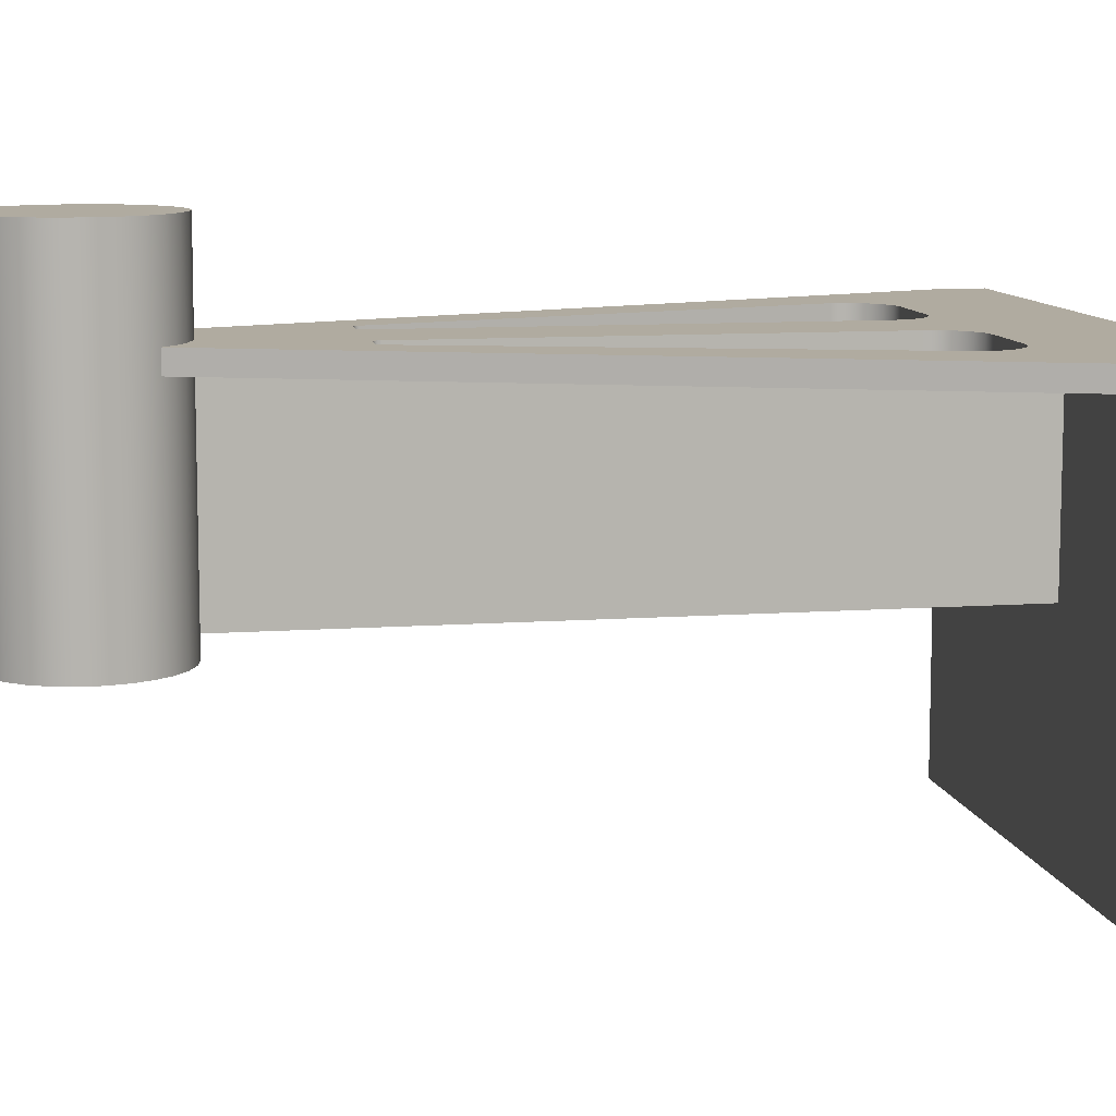
<metadata>
{"format":"obj","ext":"obj","renderer":"f3d","projection":"perspective","resolution":1024,"background":"white","views":[{"elev":9.8,"azim":-100.6,"up":"+Z"}]}
</metadata>
<code>
v -1.484 16.66 5.25
v -1.484 16.66 4.75
v -7.5 5.329e-14 4.75
v -7.5 0 5.25
v 0.2 16.01 4.75
v 0.5607 16.08 4.75
v 0.9025 16.22 4.75
v 1.214 16.41 4.75
v 1.484 16.66 4.75
v 7.5 0 4.75
v 0.2 0 4.75
v 1.755 12.87 4.75
v 1.718 12.94 4.75
v 1.657 12.98 4.75
v 1.583 13 4.75
v 1.18 13 4.75
v 1.09 12.98 4.75
v 1.024 12.91 4.75
v 1 12.82 4.75
v 1 3 4.75
v 1.049 2.691 4.75
v 1.191 2.412 4.75
v 1.412 2.191 4.75
v 1.691 2.049 4.75
v 2 2 4.75
v 3.658 2 4.75
v 3.963 2.048 4.75
v 4.239 2.186 4.75
v 4.46 2.403 4.75
v 4.604 2.676 4.75
v 4.658 2.98 4.75
v 4.616 3.286 4.75
v 1.484 16.66 4.75
v 1.484 16.66 5.25
v 7.5 0 5.25
v 7.5 0 4.75
v -1 3 5.25
v -1 12.82 5.25
v -1 12.82 4.75
v -1 3 4.75
v -2 2 5.25
v -1.691 2.049 5.25
v -1.412 2.191 5.25
v -1.191 2.412 5.25
v -1.049 2.691 5.25
v -1 3 5.25
v -1 3 4.75
v -1.049 2.691 4.75
v -1.191 2.412 4.75
v -1.412 2.191 4.75
v -1.691 2.049 4.75
v -2 2 4.75
v -3.658 2 5.25
v -2 2 5.25
v -2 2 4.75
v -3.658 2 4.75
v -4.616 3.286 5.25
v -4.658 2.98 5.25
v -4.604 2.676 5.25
v -4.46 2.403 5.25
v -4.239 2.186 5.25
v -3.963 2.048 5.25
v -3.658 2 5.25
v -3.658 2 4.75
v -3.963 2.048 4.75
v -4.239 2.186 4.75
v -4.46 2.403 4.75
v -4.604 2.676 4.75
v -4.658 2.98 4.75
v -4.616 3.286 4.75
v -1.755 12.87 5.25
v -4.616 3.286 5.25
v -4.616 3.286 4.75
v -1.755 12.87 4.75
v -1.583 13 5.25
v -1.657 12.98 5.25
v -1.718 12.94 5.25
v -1.755 12.87 5.25
v -1.755 12.87 4.75
v -1.718 12.94 4.75
v -1.657 12.98 4.75
v -1.583 13 4.75
v -1.18 13 5.25
v -1.583 13 5.25
v -1.583 13 4.75
v -1.18 13 4.75
v -1 12.82 5.25
v -1.024 12.91 5.25
v -1.09 12.98 5.25
v -1.18 13 5.25
v -1.18 13 4.75
v -1.09 12.98 4.75
v -1.024 12.91 4.75
v -1 12.82 4.75
v -1.484 16.66 4.75
v -1.214 16.41 4.75
v -0.9025 16.22 4.75
v -0.5607 16.08 4.75
v -0.2 16.01 4.75
v -0.2 1.776e-15 4.75
v -7.5 5.329e-14 4.75
v -1 12.82 4.75
v -1.024 12.91 4.75
v -1.09 12.98 4.75
v -1.18 13 4.75
v -1.583 13 4.75
v -1.657 12.98 4.75
v -1.718 12.94 4.75
v -1.755 12.87 4.75
v -4.616 3.286 4.75
v -4.658 2.98 4.75
v -4.604 2.676 4.75
v -4.46 2.403 4.75
v -4.239 2.186 4.75
v -3.963 2.048 4.75
v -3.658 2 4.75
v -2 2 4.75
v -1.691 2.049 4.75
v -1.412 2.191 4.75
v -1.191 2.412 4.75
v -1.049 2.691 4.75
v -1 3 4.75
v 4.616 3.286 5.25
v 1.755 12.87 5.25
v 1.755 12.87 4.75
v 4.616 3.286 4.75
v 3.658 2 5.25
v 3.963 2.048 5.25
v 4.239 2.186 5.25
v 4.46 2.403 5.25
v 4.604 2.676 5.25
v 4.658 2.98 5.25
v 4.616 3.286 5.25
v 4.616 3.286 4.75
v 4.658 2.98 4.75
v 4.604 2.676 4.75
v 4.46 2.403 4.75
v 4.239 2.186 4.75
v 3.963 2.048 4.75
v 3.658 2 4.75
v 2 2 5.25
v 3.658 2 5.25
v 3.658 2 4.75
v 2 2 4.75
v 1 3 5.25
v 1.049 2.691 5.25
v 1.191 2.412 5.25
v 1.412 2.191 5.25
v 1.691 2.049 5.25
v 2 2 5.25
v 2 2 4.75
v 1.691 2.049 4.75
v 1.412 2.191 4.75
v 1.191 2.412 4.75
v 1.049 2.691 4.75
v 1 3 4.75
v 1 12.82 5.25
v 1 3 5.25
v 1 3 4.75
v 1 12.82 4.75
v 1.18 13 5.25
v 1.09 12.98 5.25
v 1.024 12.91 5.25
v 1 12.82 5.25
v 1 12.82 4.75
v 1.024 12.91 4.75
v 1.09 12.98 4.75
v 1.18 13 4.75
v 1.583 13 5.25
v 1.18 13 5.25
v 1.18 13 4.75
v 1.583 13 4.75
v 1.755 12.87 5.25
v 1.718 12.94 5.25
v 1.657 12.98 5.25
v 1.583 13 5.25
v 1.583 13 4.75
v 1.657 12.98 4.75
v 1.718 12.94 4.75
v 1.755 12.87 4.75
v -0.2 1.776e-15 4.75
v -0.2 16.01 4.75
v -0.2 16.01 -2.331e-15
v -0.2 0 -2.331e-15
v -4.365 0 -2.298e-15
v -4.42 0 0.2583
v -4.575 0 0.4719
v -4.804 0 0.6039
v -5.066 0 0.6315
v -5.318 0 0.5499
v -5.514 0 0.3732
v -5.621 0 0.132
v -5.621 0 -0.132
v -5.514 0 -0.3732
v -5.318 0 -0.5499
v -5.066 0 -0.6315
v -4.804 0 -0.6039
v -4.575 0 -0.4719
v -4.42 0 -0.2583
v 5.635 0 -2.298e-15
v 5.58 0 0.2583
v 5.425 0 0.4719
v 5.196 0 0.6039
v 4.934 0 0.6315
v 4.682 0 0.5499
v 4.486 0 0.3732
v 4.379 0 0.132
v 4.379 0 -0.132
v 4.486 0 -0.3732
v 4.682 0 -0.5499
v 4.934 0 -0.6315
v 5.196 0 -0.6039
v 5.425 0 -0.4719
v 5.58 0 -0.2583
v -7.5 5.329e-14 4.75
v -0.2 1.776e-15 4.75
v -0.2 0 -2.331e-15
v 0.2 0 -2.331e-15
v 0.2 0 4.75
v 7.5 0 4.75
v 7.5 0 -5.25
v -7.5 0 -5.25
v -1.484 16.66 5.25
v -1.174 16.38 5.25
v -0.812 16.17 5.25
v -0.415 16.04 5.25
v 6.202e-14 16 5.25
v 0.415 16.04 5.25
v 0.812 16.17 5.25
v 1.174 16.38 5.25
v 1.484 16.66 5.25
v 1.484 16.66 4.75
v 1.214 16.41 4.75
v 0.9025 16.22 4.75
v 0.5607 16.08 4.75
v 0.2 16.01 4.75
v 0.2 16.01 -2.331e-15
v 0.06677 16 -2.331e-15
v -0.06677 16 -2.331e-15
v -0.2 16.01 -2.331e-15
v -0.2 16.01 4.75
v -0.5607 16.08 4.75
v -0.9025 16.22 4.75
v -1.214 16.41 4.75
v -1.484 16.66 4.75
v 2 18 -0.5
v 1.946 18.46 -0.5
v 1.787 18.9 -0.5
v 1.532 19.29 -0.5
v 1.194 19.6 -0.5
v 0.7922 19.84 -0.5
v 0.3473 19.97 -0.5
v -0.1163 20 -0.5
v -0.5736 19.92 -0.5
v -1 19.73 -0.5
v -1.372 19.45 -0.5
v -1.671 19.1 -0.5
v -1.879 18.68 -0.5
v -1.986 18.23 -0.5
v -1.986 17.77 -0.5
v -1.879 17.32 -0.5
v -1.671 16.9 -0.5
v -1.372 16.55 -0.5
v -1 16.27 -0.5
v -0.5736 16.08 -0.5
v -0.1163 16 -0.5
v 0.3473 16.03 -0.5
v 0.7922 16.16 -0.5
v 1.194 16.4 -0.5
v 1.532 16.71 -0.5
v 1.787 17.1 -0.5
v 1.946 17.54 -0.5
v 2 18 7.5
v 1.946 17.54 7.5
v 1.787 17.1 7.5
v 1.532 16.71 7.5
v 1.194 16.4 7.5
v 0.7922 16.16 7.5
v 0.3473 16.03 7.5
v -0.1163 16 7.5
v -0.5736 16.08 7.5
v -1 16.27 7.5
v -1.372 16.55 7.5
v -1.671 16.9 7.5
v -1.879 17.32 7.5
v -1.986 17.77 7.5
v -1.986 18.23 7.5
v -1.879 18.68 7.5
v -1.671 19.1 7.5
v -1.372 19.45 7.5
v -1 19.73 7.5
v -0.5736 19.92 7.5
v -0.1163 20 7.5
v 0.3473 19.97 7.5
v 0.7922 19.84 7.5
v 1.194 19.6 7.5
v 1.532 19.29 7.5
v 1.787 18.9 7.5
v 1.946 18.46 7.5
v 2 18 7.5
v 2 18 -0.5
v 2 18 7.5
v 1.946 18.46 7.5
v 1.787 18.9 7.5
v 1.532 19.29 7.5
v 1.194 19.6 7.5
v 0.7922 19.84 7.5
v 0.3473 19.97 7.5
v -0.1163 20 7.5
v -0.5736 19.92 7.5
v -1 19.73 7.5
v -1.372 19.45 7.5
v -1.671 19.1 7.5
v -1.879 18.68 7.5
v -1.986 18.23 7.5
v -1.986 17.77 7.5
v -1.879 17.32 7.5
v -1.671 16.9 7.5
v -1.372 16.55 7.5
v -1 16.27 7.5
v -0.5736 16.08 7.5
v -0.1163 16 7.5
v 0.3473 16.03 7.5
v 0.7922 16.16 7.5
v 1.194 16.4 7.5
v 1.532 16.71 7.5
v 1.787 17.1 7.5
v 1.946 17.54 7.5
v 2 18 -0.5
v 1.946 17.54 -0.5
v 1.787 17.1 -0.5
v 1.532 16.71 -0.5
v 1.194 16.4 -0.5
v 0.7922 16.16 -0.5
v 0.3473 16.03 -0.5
v -0.1163 16 -0.5
v -0.5736 16.08 -0.5
v -1 16.27 -0.5
v -1.372 16.55 -0.5
v -1.671 16.9 -0.5
v -1.879 17.32 -0.5
v -1.986 17.77 -0.5
v -1.986 18.23 -0.5
v -1.879 18.68 -0.5
v -1.671 19.1 -0.5
v -1.372 19.45 -0.5
v -1 19.73 -0.5
v -0.5736 19.92 -0.5
v -0.1163 20 -0.5
v 0.3473 19.97 -0.5
v 0.7922 19.84 -0.5
v 1.194 19.6 -0.5
v 1.532 19.29 -0.5
v 1.787 18.9 -0.5
v 1.946 18.46 -0.5
v -1.18 13 5.25
v -1.09 12.98 5.25
v -1.024 12.91 5.25
v -1 12.82 5.25
v -1 3 5.25
v -1.049 2.691 5.25
v -1.191 2.412 5.25
v -1.412 2.191 5.25
v -1.691 2.049 5.25
v -2 2 5.25
v -3.658 2 5.25
v -3.963 2.048 5.25
v -4.239 2.186 5.25
v -4.46 2.403 5.25
v -4.604 2.676 5.25
v -4.658 2.98 5.25
v -4.616 3.286 5.25
v -1.755 12.87 5.25
v -1.718 12.94 5.25
v -1.657 12.98 5.25
v -1.583 13 5.25
v 1.583 13 5.25
v 1.657 12.98 5.25
v 1.718 12.94 5.25
v 1.755 12.87 5.25
v 4.616 3.286 5.25
v 4.658 2.98 5.25
v 4.604 2.676 5.25
v 4.46 2.403 5.25
v 4.239 2.186 5.25
v 3.963 2.048 5.25
v 3.658 2 5.25
v 2 2 5.25
v 1.691 2.049 5.25
v 1.412 2.191 5.25
v 1.191 2.412 5.25
v 1.049 2.691 5.25
v 1 3 5.25
v 1 12.82 5.25
v 1.024 12.91 5.25
v 1.09 12.98 5.25
v 1.18 13 5.25
v 1.484 16.66 5.25
v 1.174 16.38 5.25
v 0.812 16.17 5.25
v 0.415 16.04 5.25
v 6.202e-14 16 5.25
v -0.415 16.04 5.25
v -0.812 16.17 5.25
v -1.174 16.38 5.25
v -1.484 16.66 5.25
v -7.5 0 5.25
v -7.5 -1 5.25
v 7.5 -1 5.25
v 7.5 0 5.25
v -0.2 16.01 -2.331e-15
v -0.06677 16 -2.331e-15
v 0.06677 16 -2.331e-15
v 0.2 16.01 -2.331e-15
v 0.2 0 -2.331e-15
v -0.2 0 -2.331e-15
v 0.2 16.01 4.75
v 0.2 0 4.75
v 0.2 0 -2.331e-15
v 0.2 16.01 -2.331e-15
v 5.635 -1 -2.298e-15
v 5.58 -1 0.2583
v 5.425 -1 0.4719
v 5.196 -1 0.6039
v 4.934 -1 0.6315
v 4.682 -1 0.5499
v 4.486 -1 0.3732
v 4.379 -1 0.132
v 4.379 -1 -0.132
v 4.486 -1 -0.3732
v 4.682 -1 -0.5499
v 4.934 -1 -0.6315
v 5.196 -1 -0.6039
v 5.425 -1 -0.4719
v 5.58 -1 -0.2583
v 5.635 0 -2.298e-15
v 5.58 0 -0.2583
v 5.425 0 -0.4719
v 5.196 0 -0.6039
v 4.934 0 -0.6315
v 4.682 0 -0.5499
v 4.486 0 -0.3732
v 4.379 0 -0.132
v 4.379 0 0.132
v 4.486 0 0.3732
v 4.682 0 0.5499
v 4.934 0 0.6315
v 5.196 0 0.6039
v 5.425 0 0.4719
v 5.58 0 0.2583
v 5.635 -1 -2.298e-15
v 5.635 0 -2.298e-15
v -4.365 -1 -2.298e-15
v -4.42 -1 0.2583
v -4.575 -1 0.4719
v -4.804 -1 0.6039
v -5.066 -1 0.6315
v -5.318 -1 0.5499
v -5.514 -1 0.3732
v -5.621 -1 0.132
v -5.621 -1 -0.132
v -5.514 -1 -0.3732
v -5.318 -1 -0.5499
v -5.066 -1 -0.6315
v -4.804 -1 -0.6039
v -4.575 -1 -0.4719
v -4.42 -1 -0.2583
v -4.365 0 -2.298e-15
v -4.42 0 -0.2583
v -4.575 0 -0.4719
v -4.804 0 -0.6039
v -5.066 0 -0.6315
v -5.318 0 -0.5499
v -5.514 0 -0.3732
v -5.621 0 -0.132
v -5.621 0 0.132
v -5.514 0 0.3732
v -5.318 0 0.5499
v -5.066 0 0.6315
v -4.804 0 0.6039
v -4.575 0 0.4719
v -4.42 0 0.2583
v -4.365 -1 -2.298e-15
v -4.365 0 -2.298e-15
v -7.5 0 -5.25
v 7.5 0 -5.25
v 7.5 -1 -5.25
v -7.5 -1 -5.25
v -7.5 5.329e-14 4.75
v -7.5 0 -5.25
v -7.5 -1 -5.25
v -7.5 -1 5.25
v -7.5 0 5.25
v 7.5 0 4.75
v 7.5 0 5.25
v 7.5 -1 5.25
v 7.5 -1 -5.25
v 7.5 0 -5.25
v 5.635 -1 -2.298e-15
v 5.58 -1 -0.2583
v 5.425 -1 -0.4719
v 5.196 -1 -0.6039
v 4.934 -1 -0.6315
v 4.682 -1 -0.5499
v 4.486 -1 -0.3732
v 4.379 -1 -0.132
v 4.379 -1 0.132
v 4.486 -1 0.3732
v 4.682 -1 0.5499
v 4.934 -1 0.6315
v 5.196 -1 0.6039
v 5.425 -1 0.4719
v 5.58 -1 0.2583
v -4.365 -1 -2.298e-15
v -4.42 -1 -0.2583
v -4.575 -1 -0.4719
v -4.804 -1 -0.6039
v -5.066 -1 -0.6315
v -5.318 -1 -0.5499
v -5.514 -1 -0.3732
v -5.621 -1 -0.132
v -5.621 -1 0.132
v -5.514 -1 0.3732
v -5.318 -1 0.5499
v -5.066 -1 0.6315
v -4.804 -1 0.6039
v -4.575 -1 0.4719
v -4.42 -1 0.2583
v 7.5 -1 -5.25
v 7.5 -1 5.25
v -7.5 -1 5.25
v -7.5 -1 -5.25
g 6b4acd68-e2f2-11ea-b3a0-54bf646e7e1f
f 2 3 1
f 1 3 4
g 6b4cc924-e2f2-11ea-bae2-54bf646e7e1f
f 6 18 5
f 5 18 19
f 5 19 11
f 11 19 20
f 11 20 21
f 18 6 17
f 17 6 7
f 17 7 16
f 16 7 8
f 16 8 15
f 15 8 9
f 15 9 14
f 14 9 13
f 13 9 12
f 12 9 10
f 12 10 32
f 32 10 31
f 31 10 30
f 30 10 29
f 29 10 28
f 28 10 27
f 27 10 26
f 26 10 11
f 26 11 25
f 25 11 24
f 24 11 23
f 23 11 22
f 22 11 21
g 6b4e76cc-e2f2-11ea-9bd9-54bf646e7e1f
f 34 35 33
f 33 35 36
g 6b50c0c0-e2f2-11ea-9b10-54bf646e7e1f
f 37 38 40
f 40 38 39
g 6b541c24-e2f2-11ea-a79e-54bf646e7e1f
f 52 41 51
f 51 41 42
f 51 42 50
f 50 42 43
f 50 43 49
f 49 43 44
f 49 44 48
f 48 44 45
f 48 45 47
f 47 45 46
g 6b55c9ca-e2f2-11ea-a9d6-54bf646e7e1f
f 53 54 56
f 56 54 55
g 6b575094-e2f2-11ea-aaef-54bf646e7e1f
f 70 57 69
f 69 57 58
f 69 58 68
f 68 58 59
f 68 59 67
f 67 59 60
f 67 60 66
f 66 60 61
f 66 61 65
f 65 61 62
f 65 62 64
f 64 62 63
g 6b58d6fe-e2f2-11ea-8d7a-54bf646e7e1f
f 71 72 74
f 74 72 73
g 6b5a5da6-e2f2-11ea-b499-54bf646e7e1f
f 82 75 81
f 81 75 76
f 81 76 77
f 78 79 77
f 77 79 80
f 77 80 81
g 6b5bbd30-e2f2-11ea-af7d-54bf646e7e1f
f 83 84 86
f 86 84 85
g 6b5d43da-e2f2-11ea-a383-54bf646e7e1f
f 94 87 93
f 93 87 88
f 93 88 89
f 90 91 89
f 89 91 92
f 89 92 93
g 6b5eca86-e2f2-11ea-a981-54bf646e7e1f
f 96 106 95
f 95 106 107
f 95 107 108
f 106 96 105
f 105 96 97
f 105 97 104
f 104 97 98
f 104 98 103
f 103 98 99
f 103 99 102
f 102 99 100
f 102 100 122
f 122 100 121
f 121 100 120
f 120 100 119
f 119 100 118
f 118 100 117
f 117 100 116
f 116 100 101
f 116 101 115
f 115 101 114
f 114 101 113
f 113 101 112
f 112 101 111
f 111 101 110
f 110 101 109
f 109 101 95
f 109 95 108
g 6b607846-e2f2-11ea-b414-54bf646e7e1f
f 123 124 126
f 126 124 125
g 6b624d12-e2f2-11ea-b43a-54bf646e7e1f
f 140 127 139
f 139 127 128
f 139 128 138
f 138 128 129
f 138 129 137
f 137 129 130
f 137 130 136
f 136 130 131
f 136 131 135
f 135 131 132
f 135 132 134
f 134 132 133
g 6b63fae2-e2f2-11ea-915b-54bf646e7e1f
f 141 142 144
f 144 142 143
g 6b65f69c-e2f2-11ea-9df3-54bf646e7e1f
f 156 145 155
f 155 145 146
f 155 146 154
f 154 146 147
f 154 147 153
f 153 147 148
f 153 148 152
f 152 148 149
f 152 149 151
f 151 149 150
g 6b67cb86-e2f2-11ea-8922-54bf646e7e1f
f 157 158 160
f 160 158 159
g 6b69c748-e2f2-11ea-9f04-54bf646e7e1f
f 168 161 167
f 167 161 162
f 167 162 163
f 164 165 163
f 163 165 166
f 163 166 167
g 6b6bc32c-e2f2-11ea-bb9f-54bf646e7e1f
f 169 170 172
f 172 170 171
g 6b6e8200-e2f2-11ea-9e9e-54bf646e7e1f
f 180 173 179
f 179 173 174
f 179 174 175
f 176 177 175
f 175 177 178
f 175 178 179
g 65c5dc24-e2f2-11ea-9d1c-54bf646e7e1f
f 182 183 181
f 181 183 184
g 63d99e7a-e2f2-11ea-a82d-54bf646e7e1f
f 199 185 217
f 217 185 186
f 217 186 187
f 217 187 216
f 216 187 188
f 216 188 215
f 215 188 189
f 215 189 190
f 190 191 215
f 215 191 192
f 215 192 193
f 215 193 222
f 222 193 194
f 222 194 195
f 195 196 222
f 222 196 197
f 222 197 217
f 217 197 198
f 217 198 199
f 201 220 200
f 200 220 221
f 200 221 214
f 214 221 213
f 213 221 212
f 212 221 211
f 211 221 210
f 210 221 218
f 210 218 209
f 209 218 208
f 208 218 207
f 207 218 206
f 206 218 205
f 205 218 219
f 205 219 204
f 204 219 220
f 204 220 203
f 203 220 202
f 202 220 201
f 217 218 222
f 222 218 221
g 66a00f06-e2f2-11ea-8862-54bf646e7e1f
f 224 283 223
f 223 283 284
f 223 284 245
f 245 284 262
f 245 262 263
f 283 224 282
f 282 224 225
f 282 225 281
f 281 225 226
f 281 226 280
f 280 226 227
f 280 227 279
f 279 227 228
f 279 228 278
f 278 228 229
f 278 229 230
f 278 230 277
f 277 230 231
f 277 231 276
f 276 231 232
f 276 232 270
f 270 232 269
f 269 232 233
f 269 233 234
f 269 234 268
f 268 234 235
f 268 235 267
f 267 235 236
f 267 236 237
f 237 238 267
f 267 238 266
f 266 238 239
f 266 239 240
f 241 242 240
f 240 242 265
f 240 265 266
f 242 243 265
f 265 243 264
f 264 243 244
f 264 244 263
f 263 244 245
f 247 299 246
f 246 299 300
f 301 273 272
f 272 273 274
f 272 274 271
f 271 274 275
f 271 275 270
f 270 275 276
f 299 247 298
f 298 247 248
f 298 248 297
f 297 248 249
f 297 249 296
f 296 249 250
f 296 250 295
f 295 250 251
f 295 251 294
f 294 251 252
f 294 252 293
f 293 252 253
f 293 253 292
f 292 253 254
f 292 254 291
f 291 254 255
f 291 255 290
f 290 255 256
f 290 256 289
f 289 256 257
f 289 257 288
f 288 257 258
f 288 258 287
f 287 258 259
f 287 259 286
f 286 259 260
f 286 260 285
f 285 260 261
f 285 261 284
f 284 261 262
g 66a1e374-e2f2-11ea-9f3f-54bf646e7e1f
f 302 303 328
f 328 303 304
f 328 304 327
f 327 304 305
f 327 305 326
f 326 305 306
f 326 306 325
f 325 306 307
f 325 307 308
f 308 309 325
f 325 309 310
f 325 310 311
f 311 312 325
f 325 312 313
f 325 313 314
f 314 315 325
f 325 315 316
f 325 316 317
f 317 318 325
f 325 318 319
f 325 319 324
f 324 319 320
f 324 320 321
f 322 323 321
f 321 323 324
g 66a36a28-e2f2-11ea-a007-54bf646e7e1f
f 329 330 355
f 355 330 354
f 354 330 331
f 354 331 353
f 353 331 332
f 353 332 352
f 352 332 333
f 352 333 351
f 351 333 350
f 350 333 349
f 349 333 348
f 348 333 347
f 347 333 346
f 346 333 345
f 345 333 344
f 344 333 343
f 343 333 342
f 342 333 341
f 341 333 340
f 340 333 339
f 339 333 334
f 339 334 338
f 338 334 337
f 337 334 335
f 337 335 336
g 63d7f0cc-e2f2-11ea-920f-54bf646e7e1f
f 357 403 356
f 356 403 404
f 356 404 376
f 376 404 405
f 376 405 375
f 375 405 406
f 375 406 374
f 374 406 373
f 373 406 407
f 373 407 372
f 372 407 371
f 371 407 370
f 370 407 369
f 369 407 368
f 368 407 408
f 368 408 367
f 367 408 366
f 366 408 365
f 365 408 364
f 364 408 409
f 364 409 389
f 389 409 388
f 388 409 387
f 387 409 386
f 386 409 385
f 385 409 410
f 385 410 384
f 384 410 383
f 383 410 382
f 382 410 381
f 381 410 380
f 380 410 398
f 380 398 379
f 379 398 378
f 378 398 399
f 378 399 377
f 377 399 400
f 377 400 397
f 397 400 401
f 397 401 396
f 396 401 402
f 396 402 395
f 395 402 358
f 395 358 394
f 394 358 359
f 394 359 393
f 393 359 360
f 393 360 392
f 392 360 361
f 392 361 391
f 391 361 362
f 391 362 390
f 390 362 363
f 390 363 389
f 389 363 364
f 403 357 402
f 402 357 358
g 65c232b8-e2f2-11ea-9b4b-54bf646e7e1f
f 411 412 416
f 416 412 413
f 416 413 415
f 415 413 414
g 65c47cc0-e2f2-11ea-8889-54bf646e7e1f
f 418 419 417
f 417 419 420
g 646fc36c-e2f2-11ea-a84d-54bf646e7e1f
f 422 450 421
f 421 450 452
f 451 436 435
f 435 436 437
f 435 437 434
f 434 437 438
f 434 438 433
f 433 438 439
f 433 439 432
f 432 439 440
f 432 440 431
f 431 440 441
f 431 441 430
f 430 441 442
f 430 442 429
f 429 442 443
f 429 443 428
f 428 443 444
f 428 444 427
f 427 444 445
f 427 445 426
f 426 445 446
f 426 446 425
f 425 446 447
f 425 447 424
f 424 447 448
f 424 448 423
f 423 448 449
f 423 449 422
f 422 449 450
g 64719818-e2f2-11ea-badf-54bf646e7e1f
f 454 482 453
f 453 482 484
f 483 468 467
f 467 468 469
f 467 469 466
f 466 469 470
f 466 470 465
f 465 470 471
f 465 471 464
f 464 471 472
f 464 472 463
f 463 472 473
f 463 473 462
f 462 473 474
f 462 474 461
f 461 474 475
f 461 475 460
f 460 475 476
f 460 476 459
f 459 476 477
f 459 477 458
f 458 477 478
f 458 478 457
f 457 478 479
f 457 479 456
f 456 479 480
f 456 480 455
f 455 480 481
f 455 481 454
f 454 481 482
g 63d61c1e-e2f2-11ea-87eb-54bf646e7e1f
f 485 486 488
f 488 486 487
g 63d7066c-e2f2-11ea-9cf5-54bf646e7e1f
f 490 491 489
f 489 491 492
f 489 492 493
g 63d8db2e-e2f2-11ea-9707-54bf646e7e1f
f 495 496 494
f 494 496 497
f 494 497 498
g 63da61ba-e2f2-11ea-8182-54bf646e7e1f
f 500 529 499
f 499 529 530
f 499 530 513
f 513 530 512
f 512 530 511
f 511 530 510
f 510 530 509
f 509 530 526
f 509 526 527
f 500 501 529
f 529 501 502
f 529 502 503
f 503 504 529
f 529 504 517
f 529 517 532
f 532 517 518
f 532 518 519
f 517 504 516
f 516 504 505
f 516 505 515
f 515 505 506
f 515 506 514
f 514 506 507
f 514 507 528
f 528 507 508
f 528 508 527
f 527 508 509
f 519 520 532
f 532 520 521
f 532 521 522
f 532 522 531
f 531 522 523
f 531 523 524
f 524 525 531
f 531 525 526
f 531 526 530

</code>
